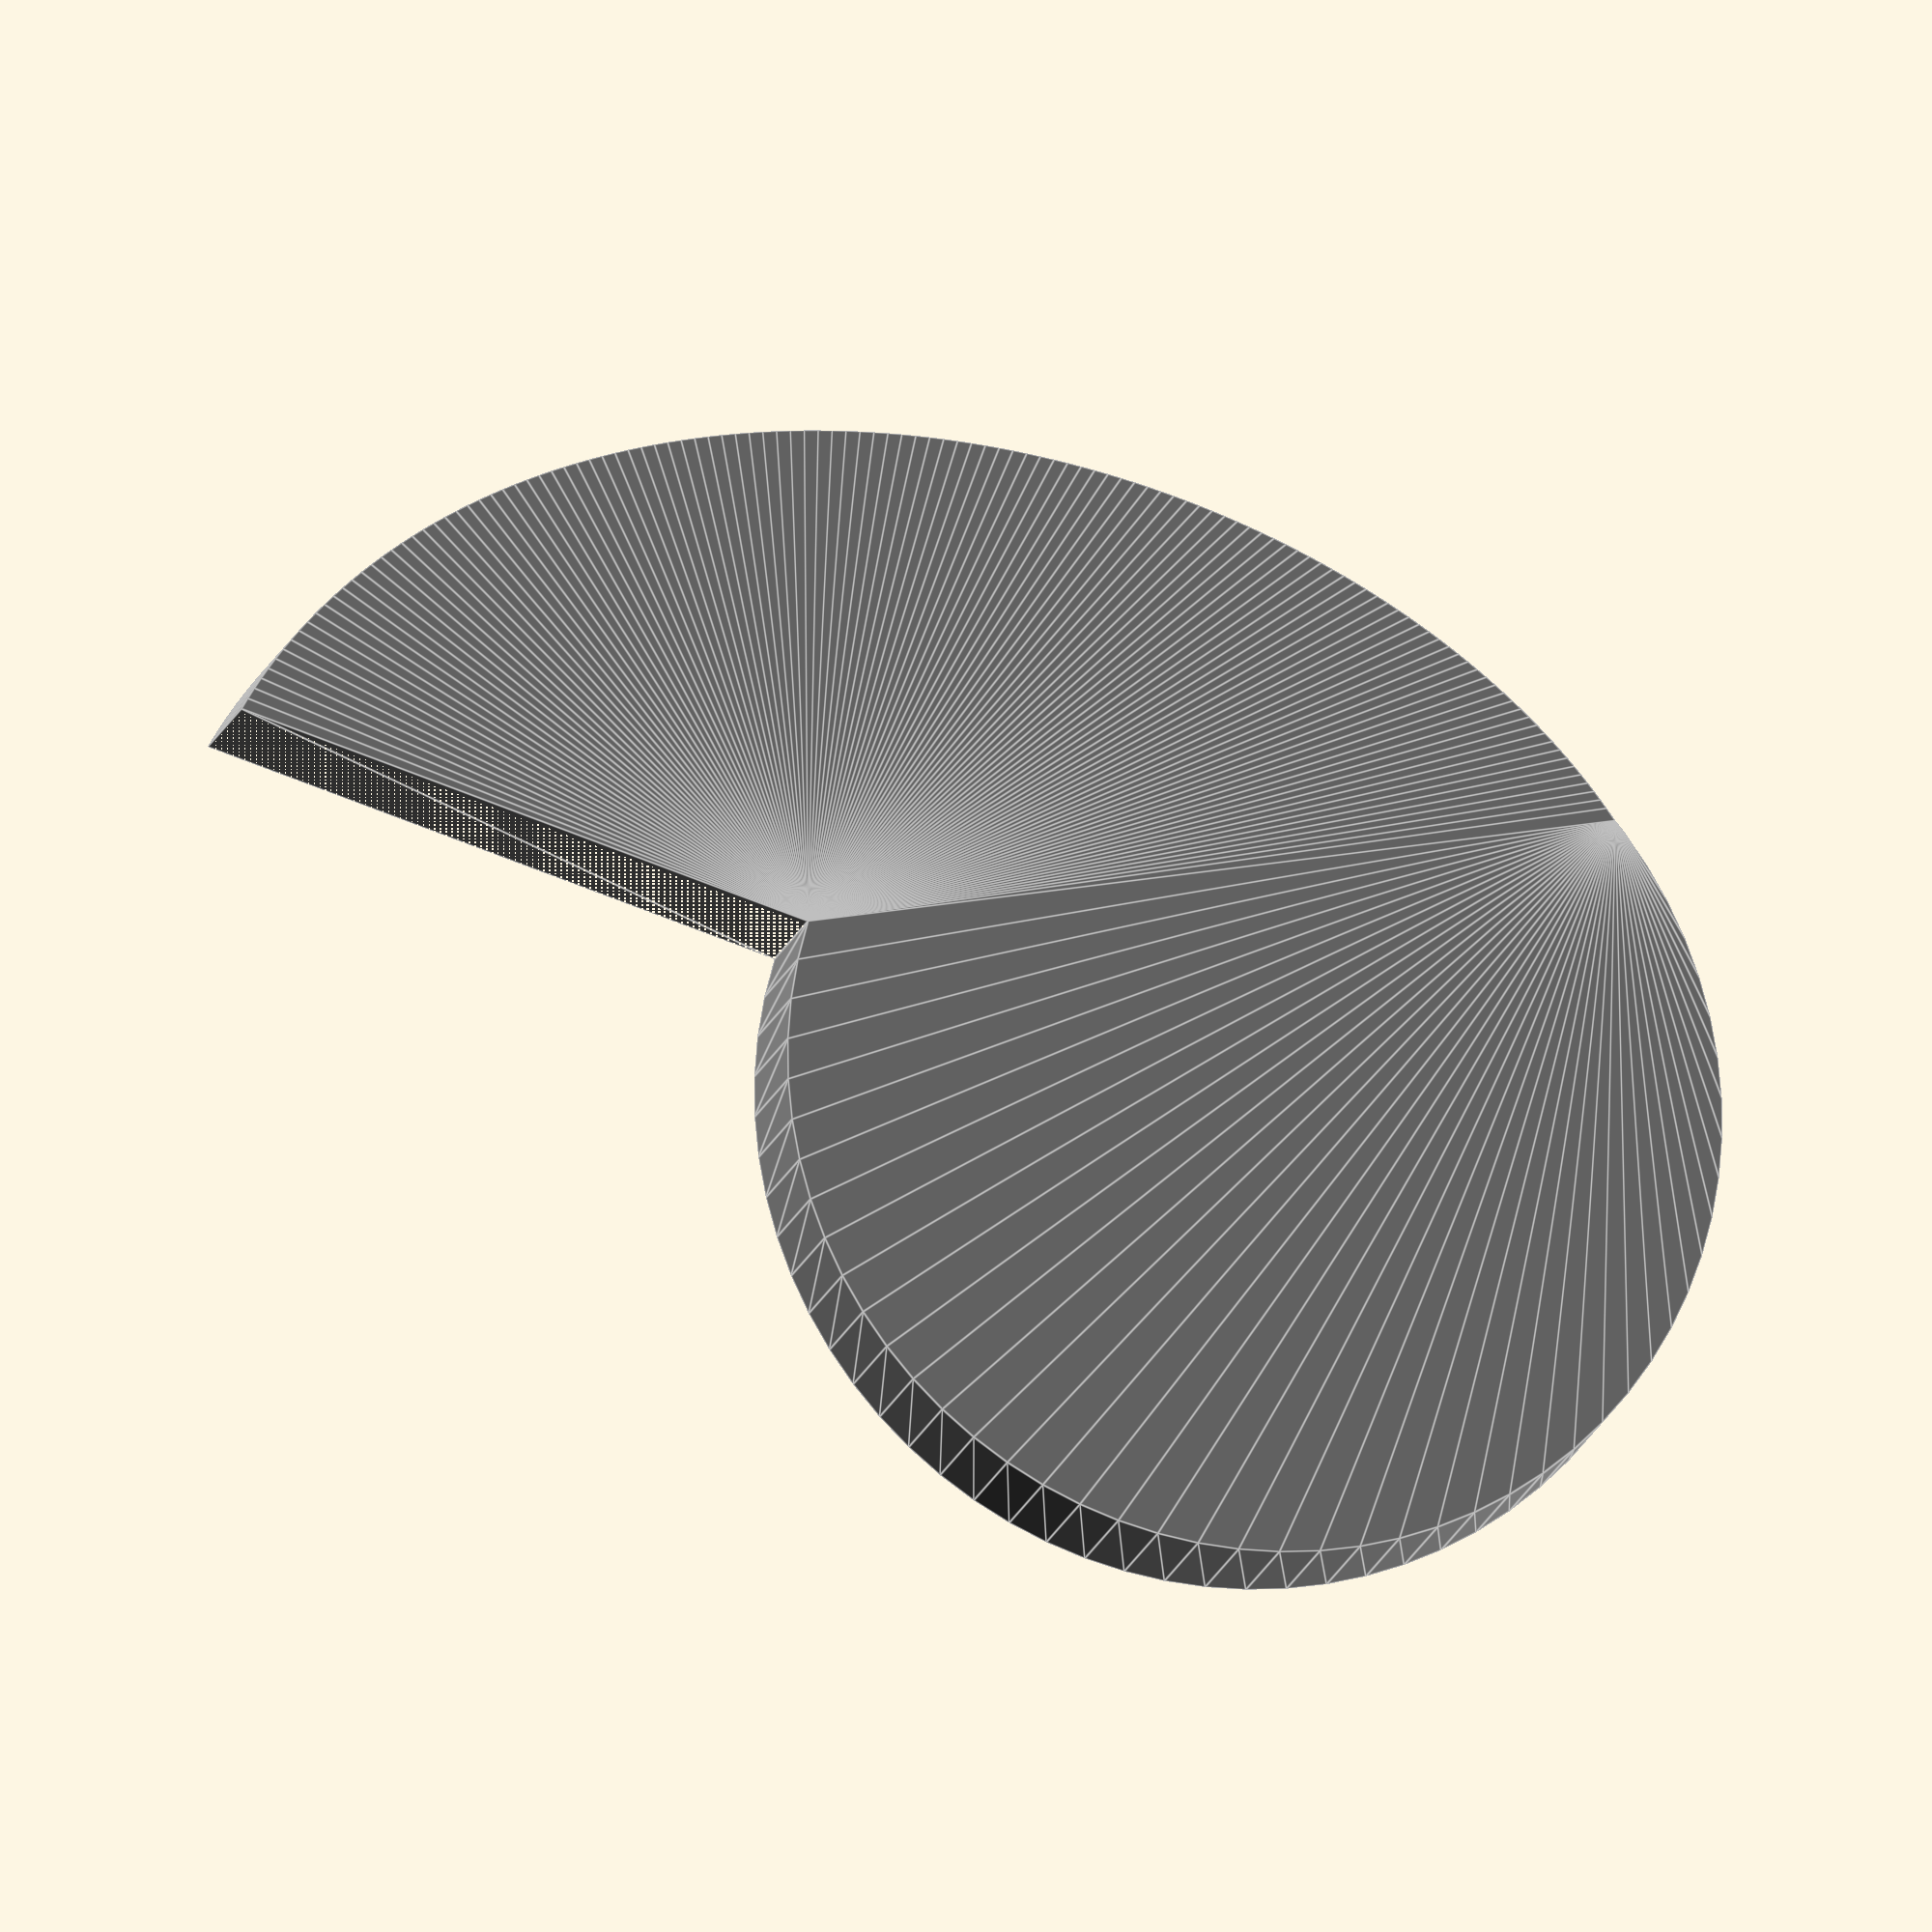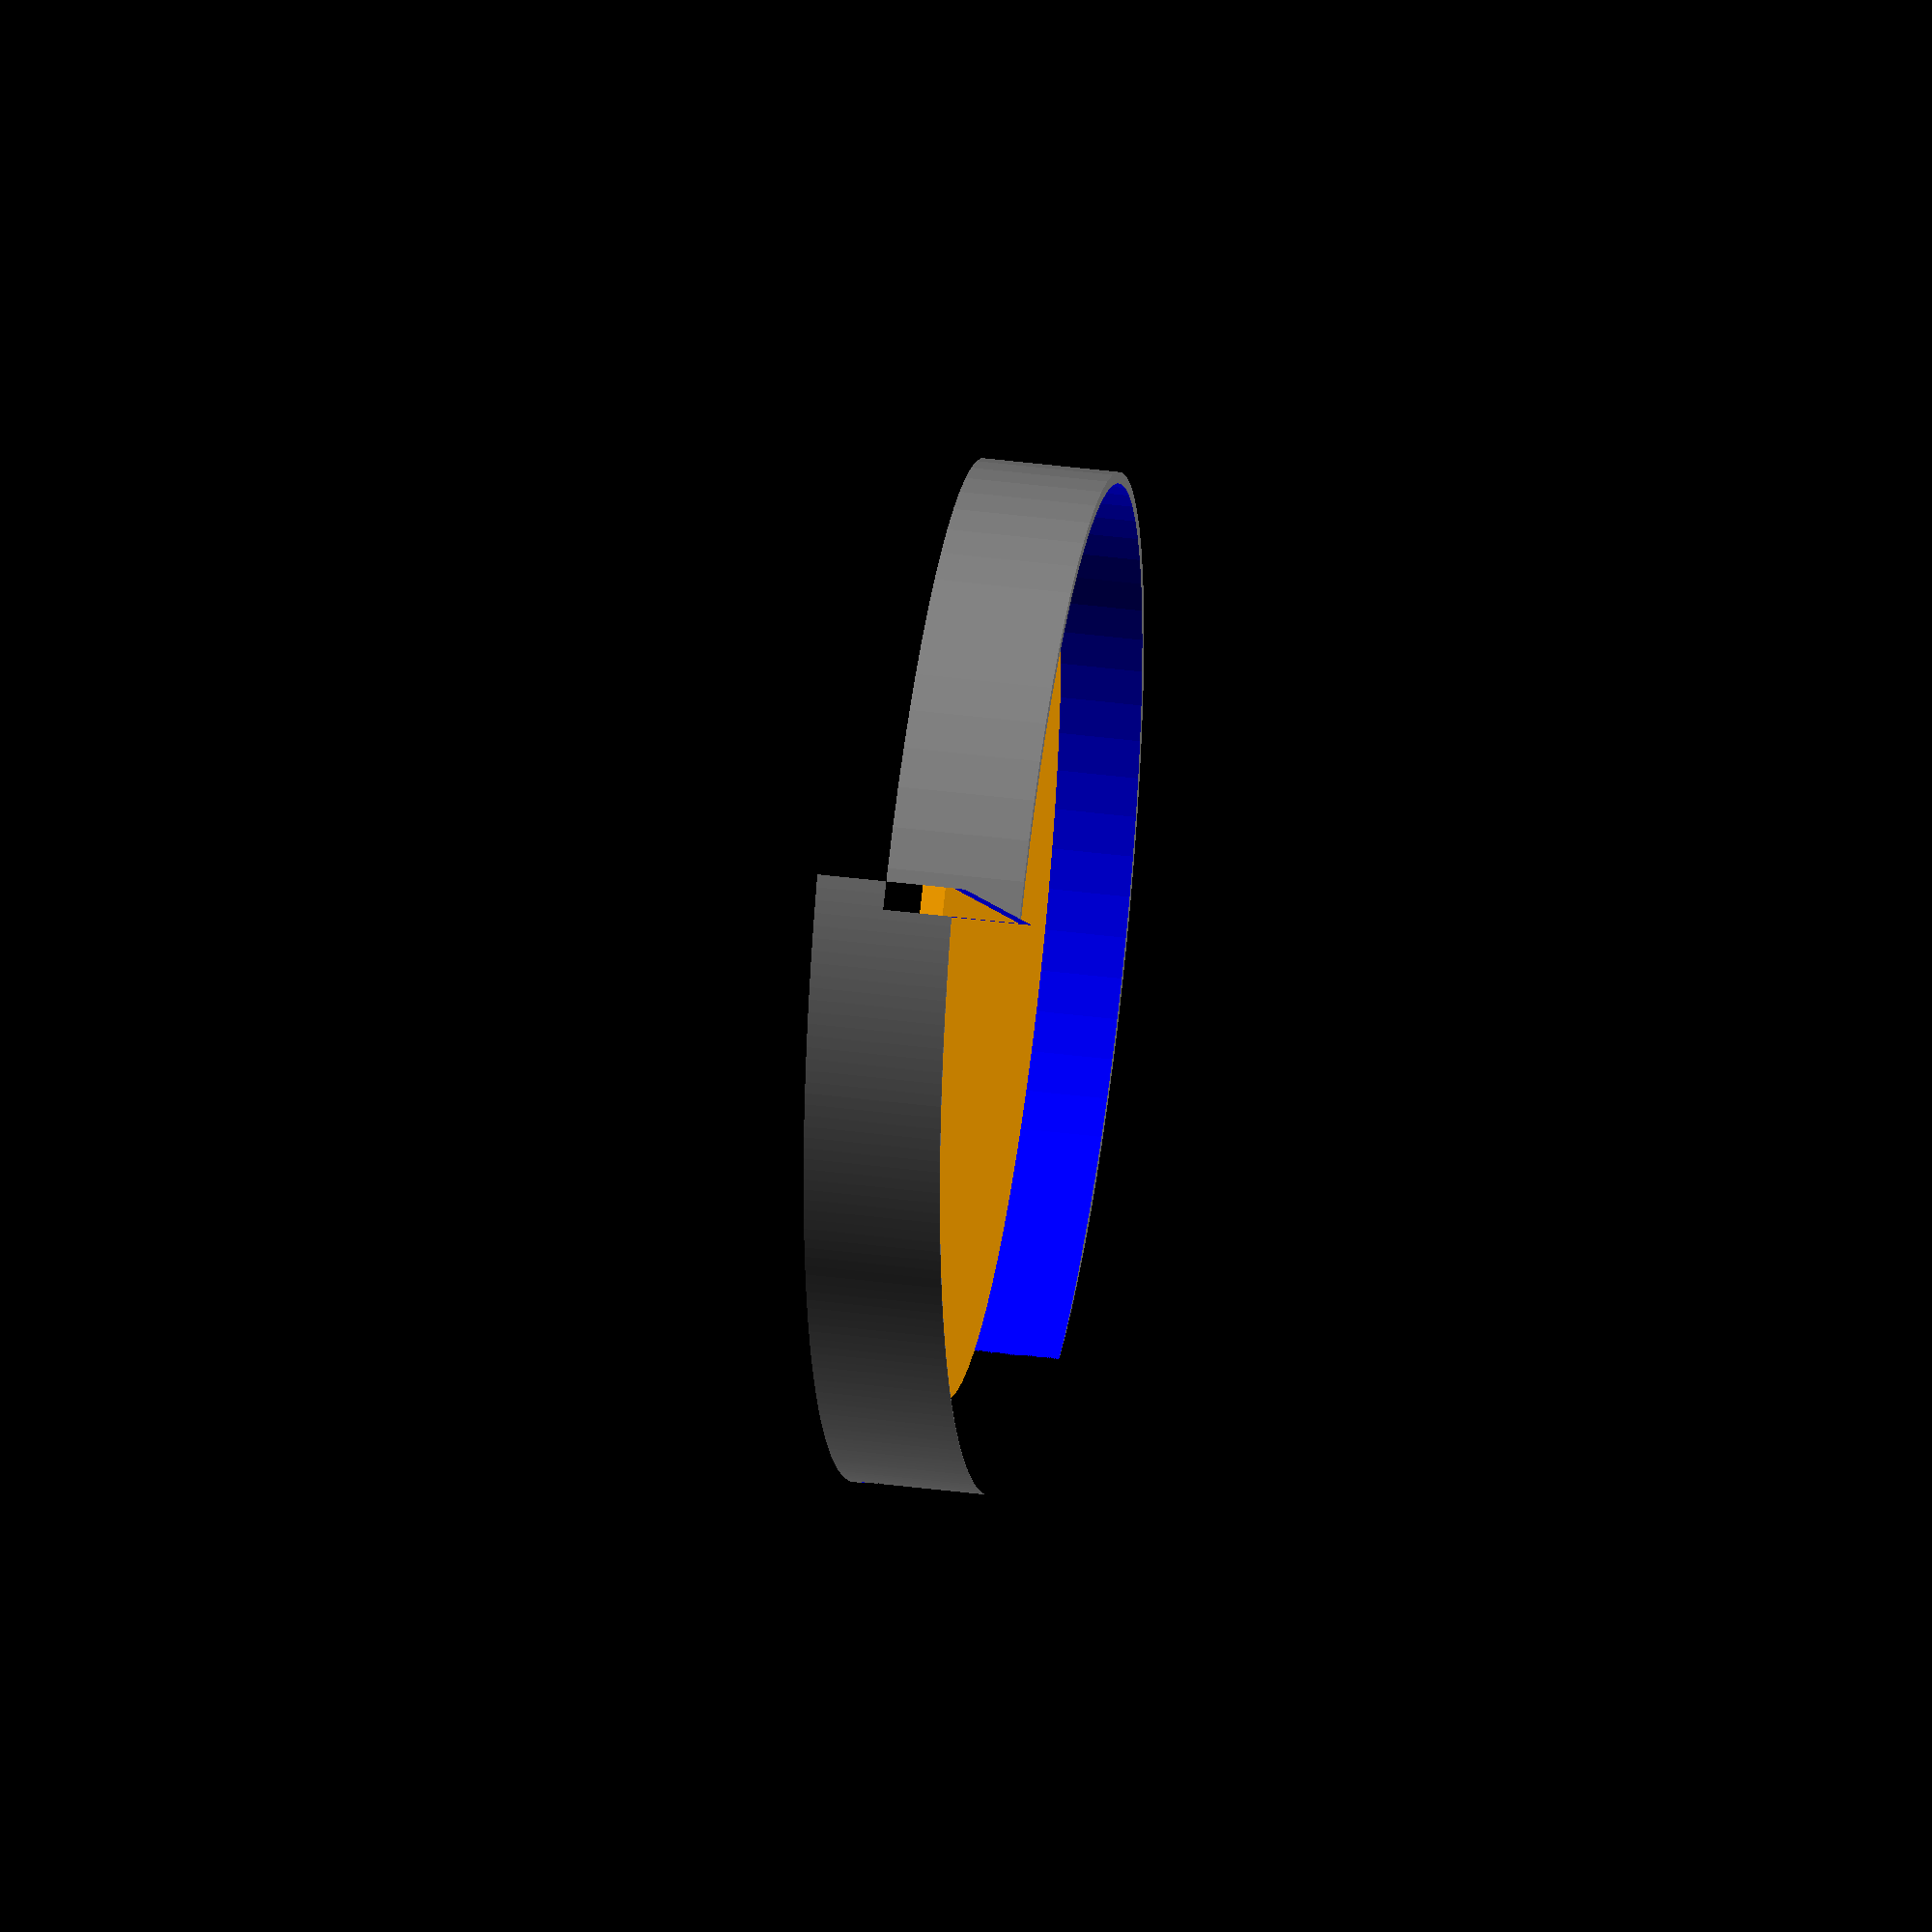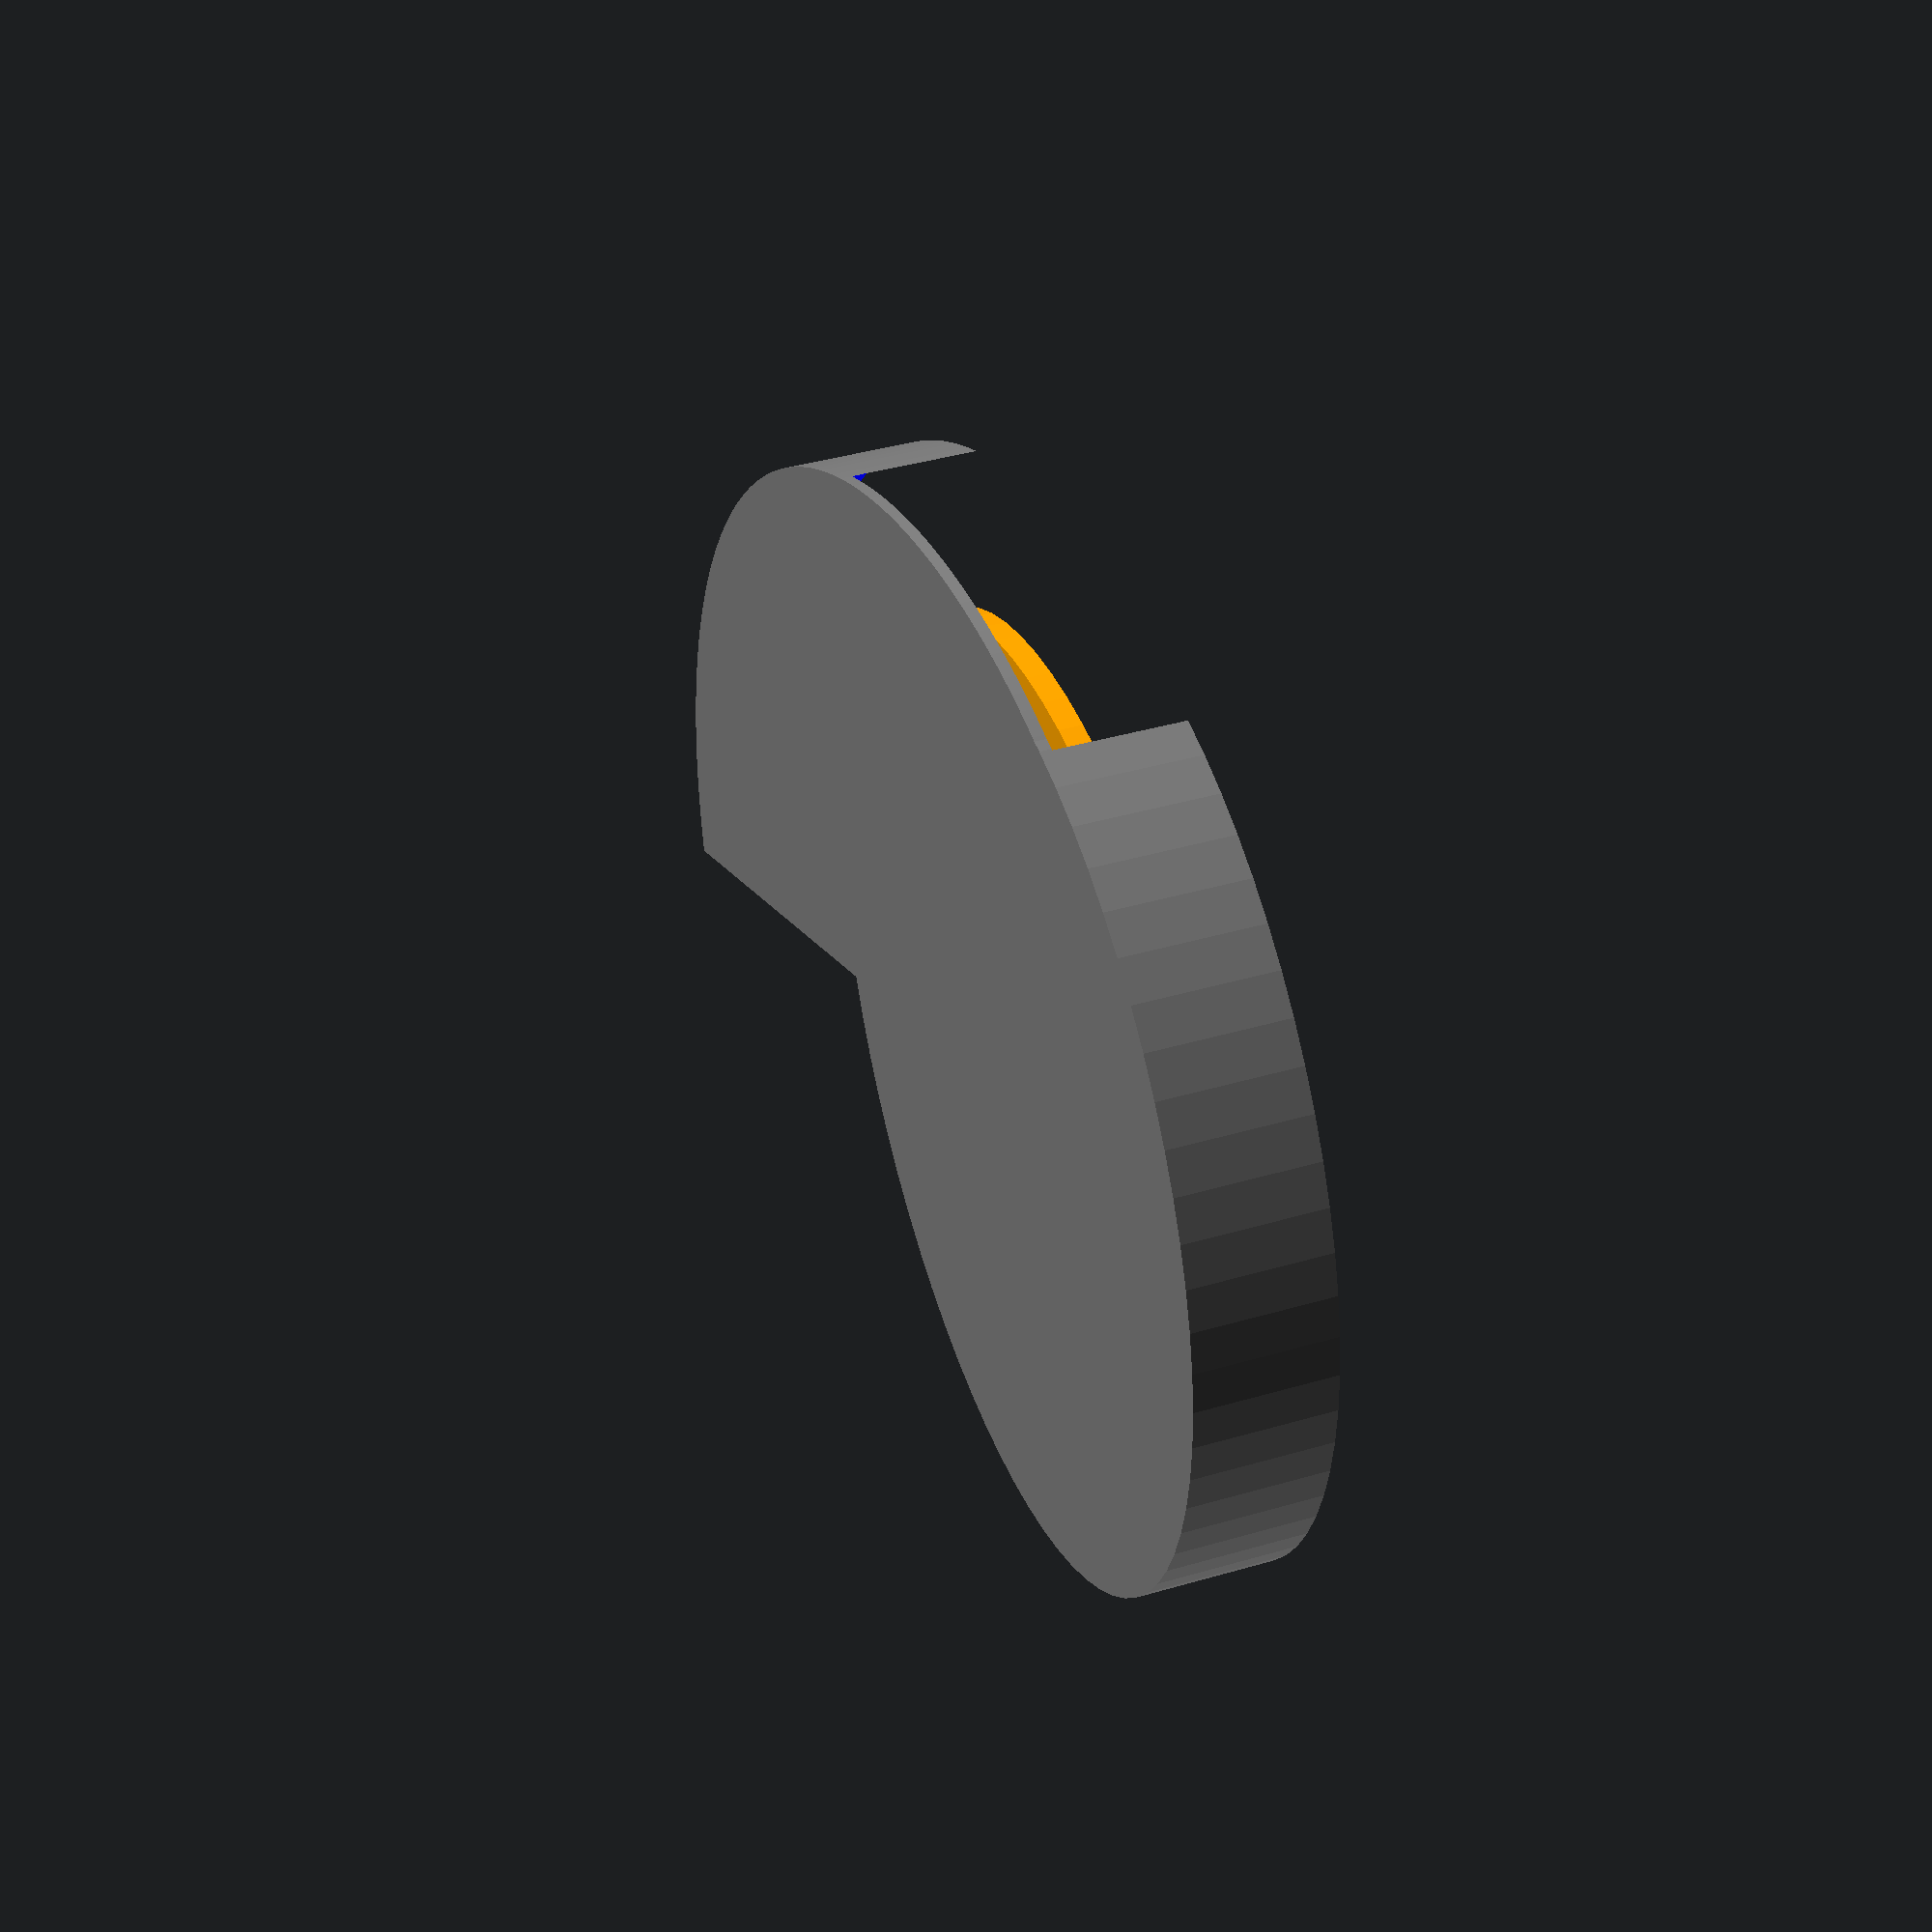
<openscad>
$fa = 5;
$fs = 0.01;

module basewall(height=20, radius=42)
{
    
    color("grey")linear_extrude(height)union()
    {
        color("grey")circle(radius);
        elipse = 1.2*radius;
        translate([0,elipse-radius])
        {  
            difference()
            {
                //elipse type:
//                color("green")resize([radius*2, elipse*2])circle(r=radius+1);
//                color("red")translate([0,-((elipse+2))])square([radius+2, 2*(elipse+2)]);
                
                //spiral type:
                spiral = 
                [
                    for (i=[180:360])[
                            (0.3 + 0.16*i)*sin(i)*1.1,
                            (0.3 + 0.16*i)*cos(i)*1.5
                        ]
                ];
                color("green")polygon(concat(spiral));;
            }
        }
    }
}
//

module base (height = 20, radius = 42, thickness = 1)
{
    difference()
    {
        basewall(height, radius);
        translate([0, 0, thickness])color("blue")basewall(height, radius-thickness);
    }
}
//
radius=42;    height=12;    thickness=1;

translate([0, 0, thickness + 2])color("orange")linear_extrude(2)circle(radius - 2);
base(height, radius, thickness);

</openscad>
<views>
elev=196.6 azim=253.0 roll=14.2 proj=o view=edges
elev=318.3 azim=314.7 roll=278.7 proj=o view=solid
elev=139.7 azim=294.7 roll=289.7 proj=p view=solid
</views>
